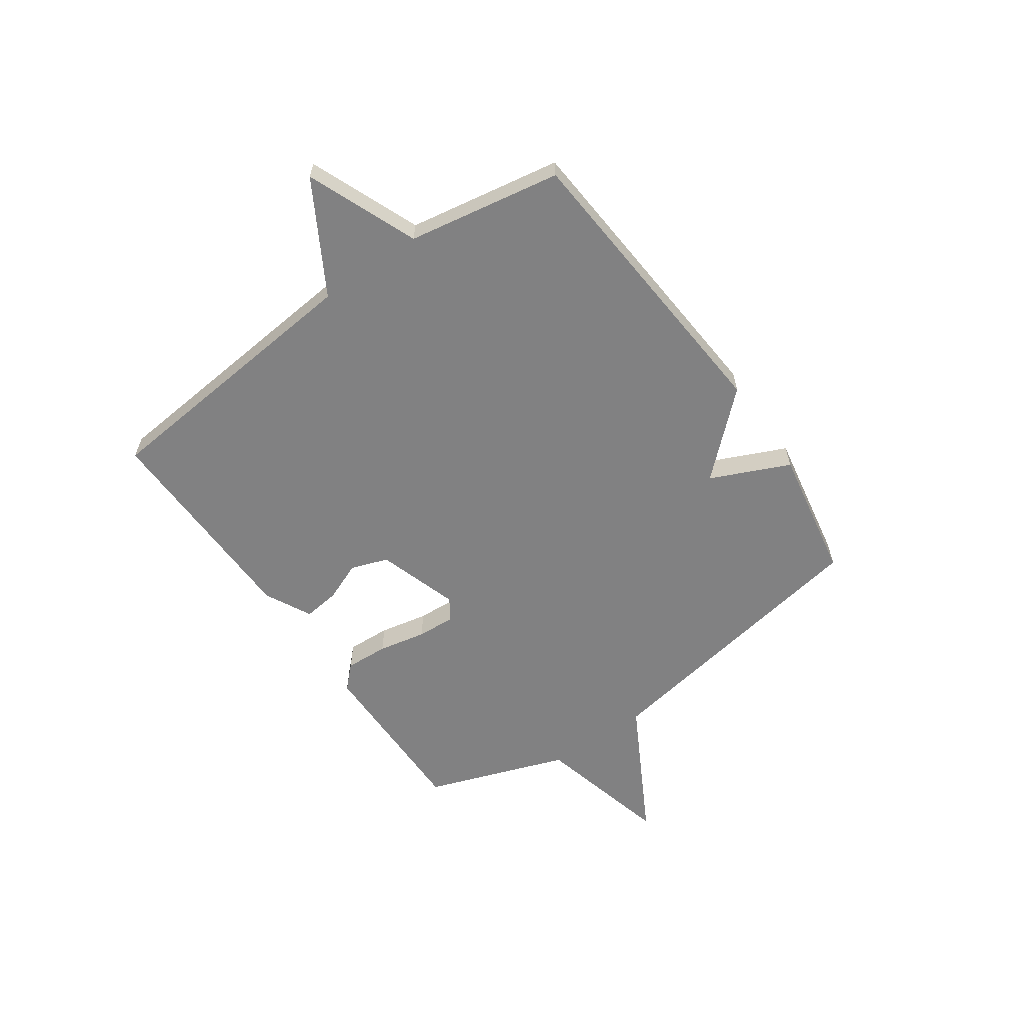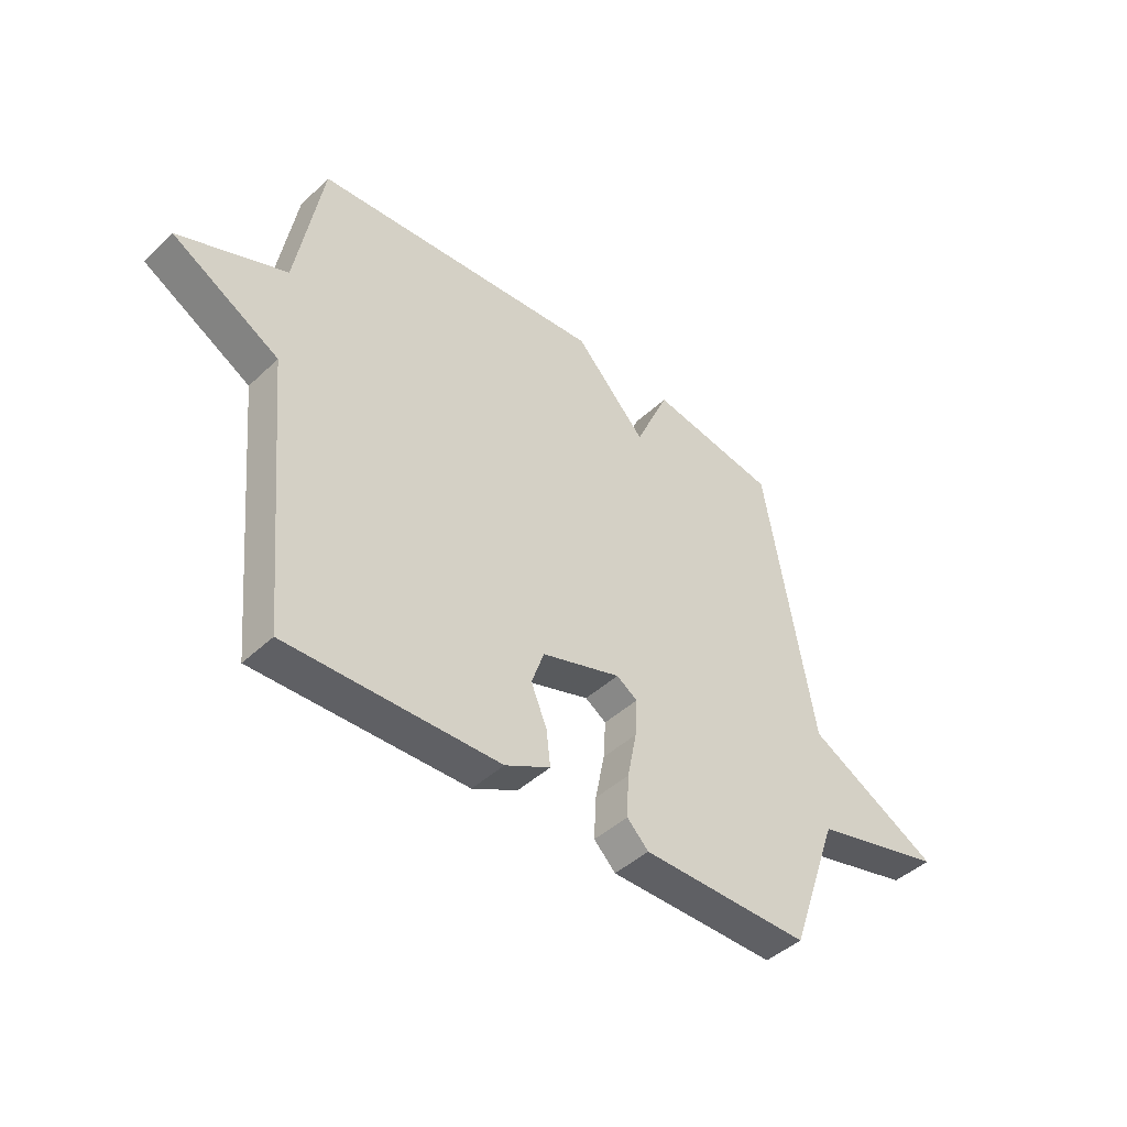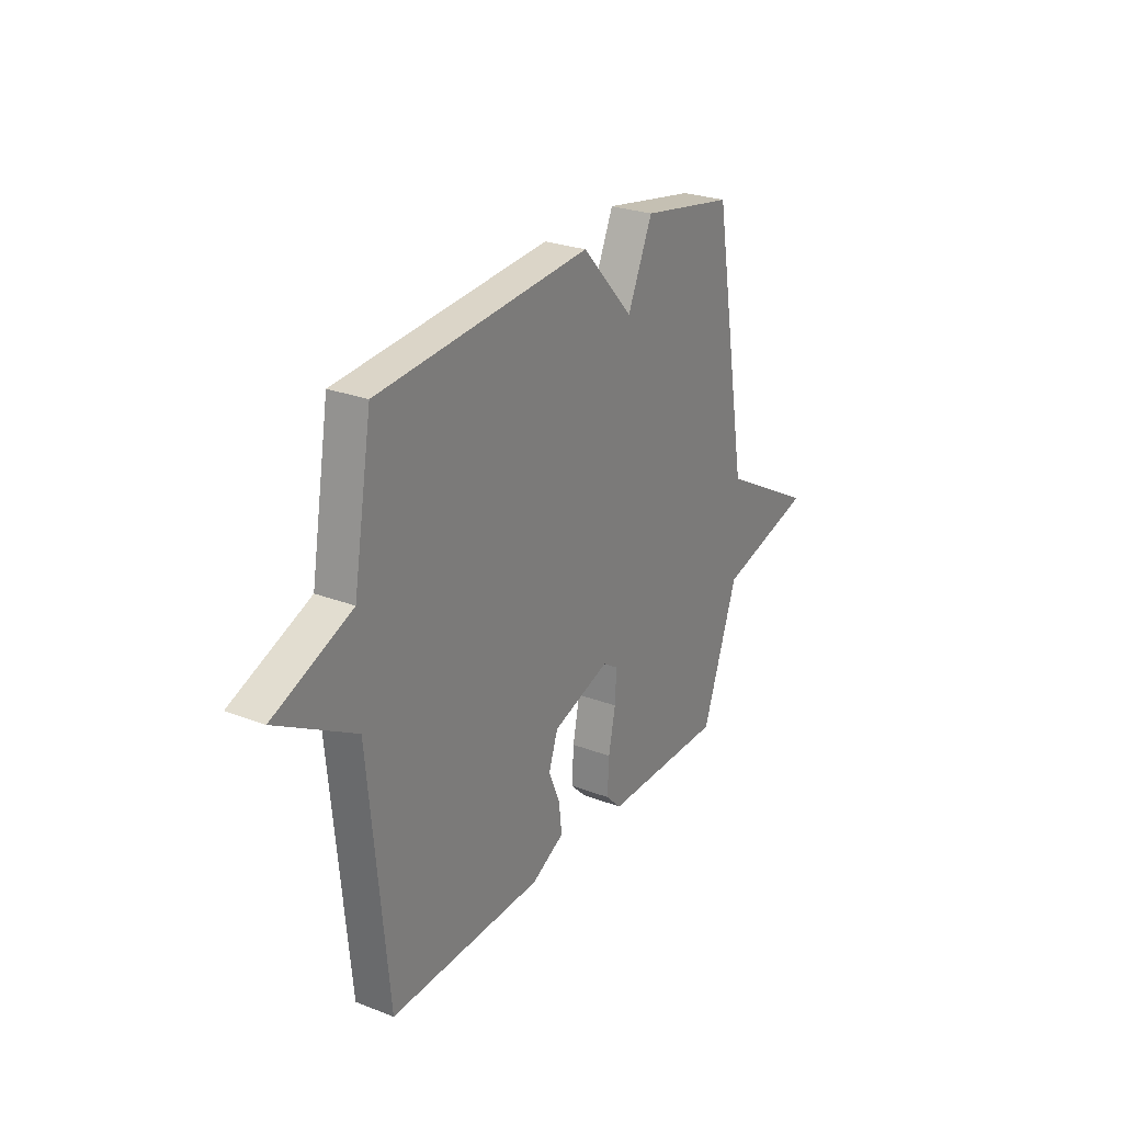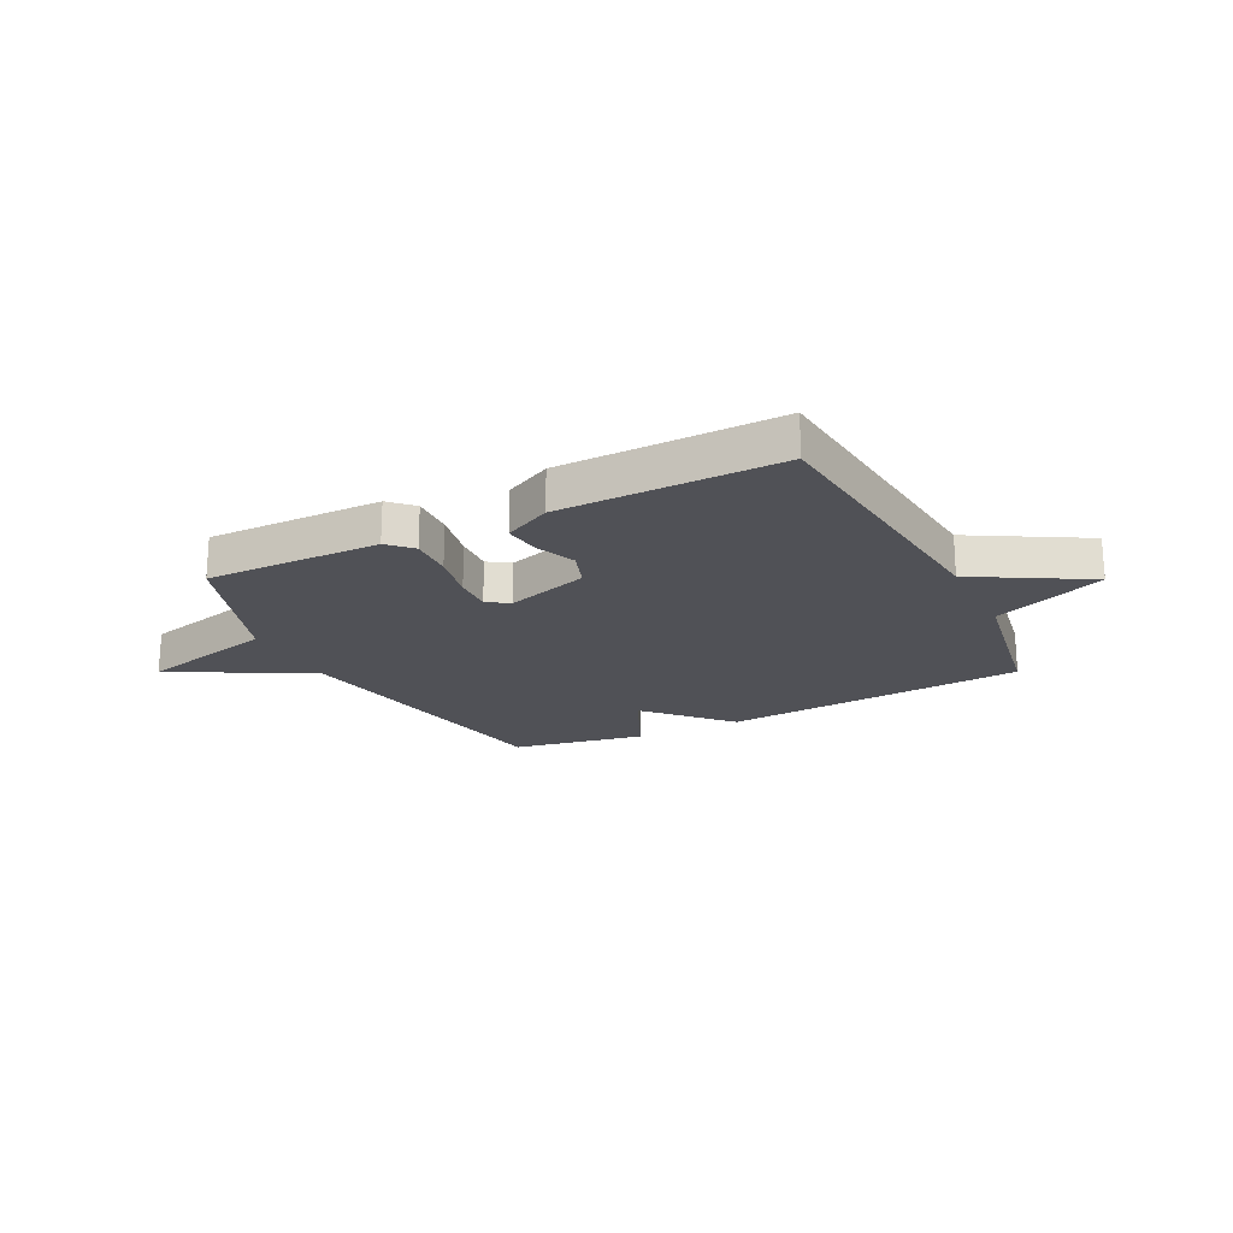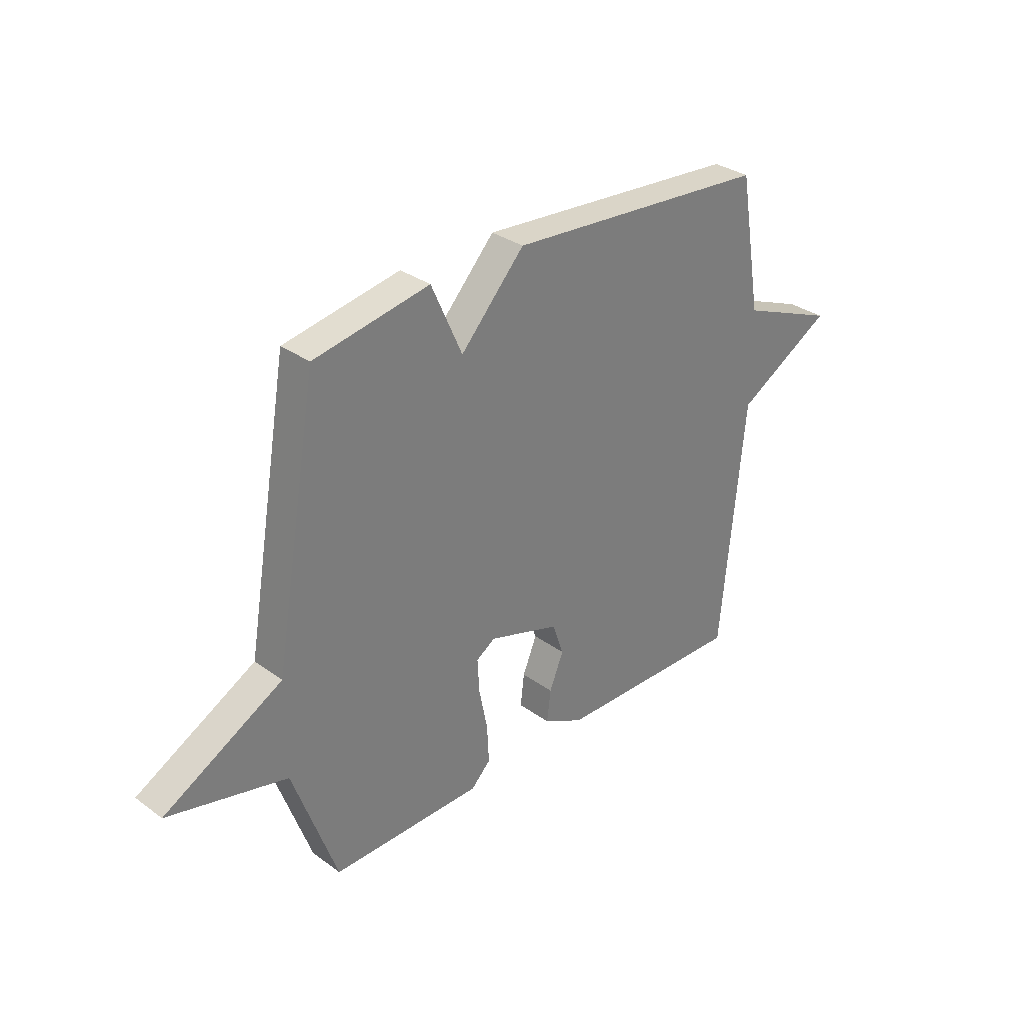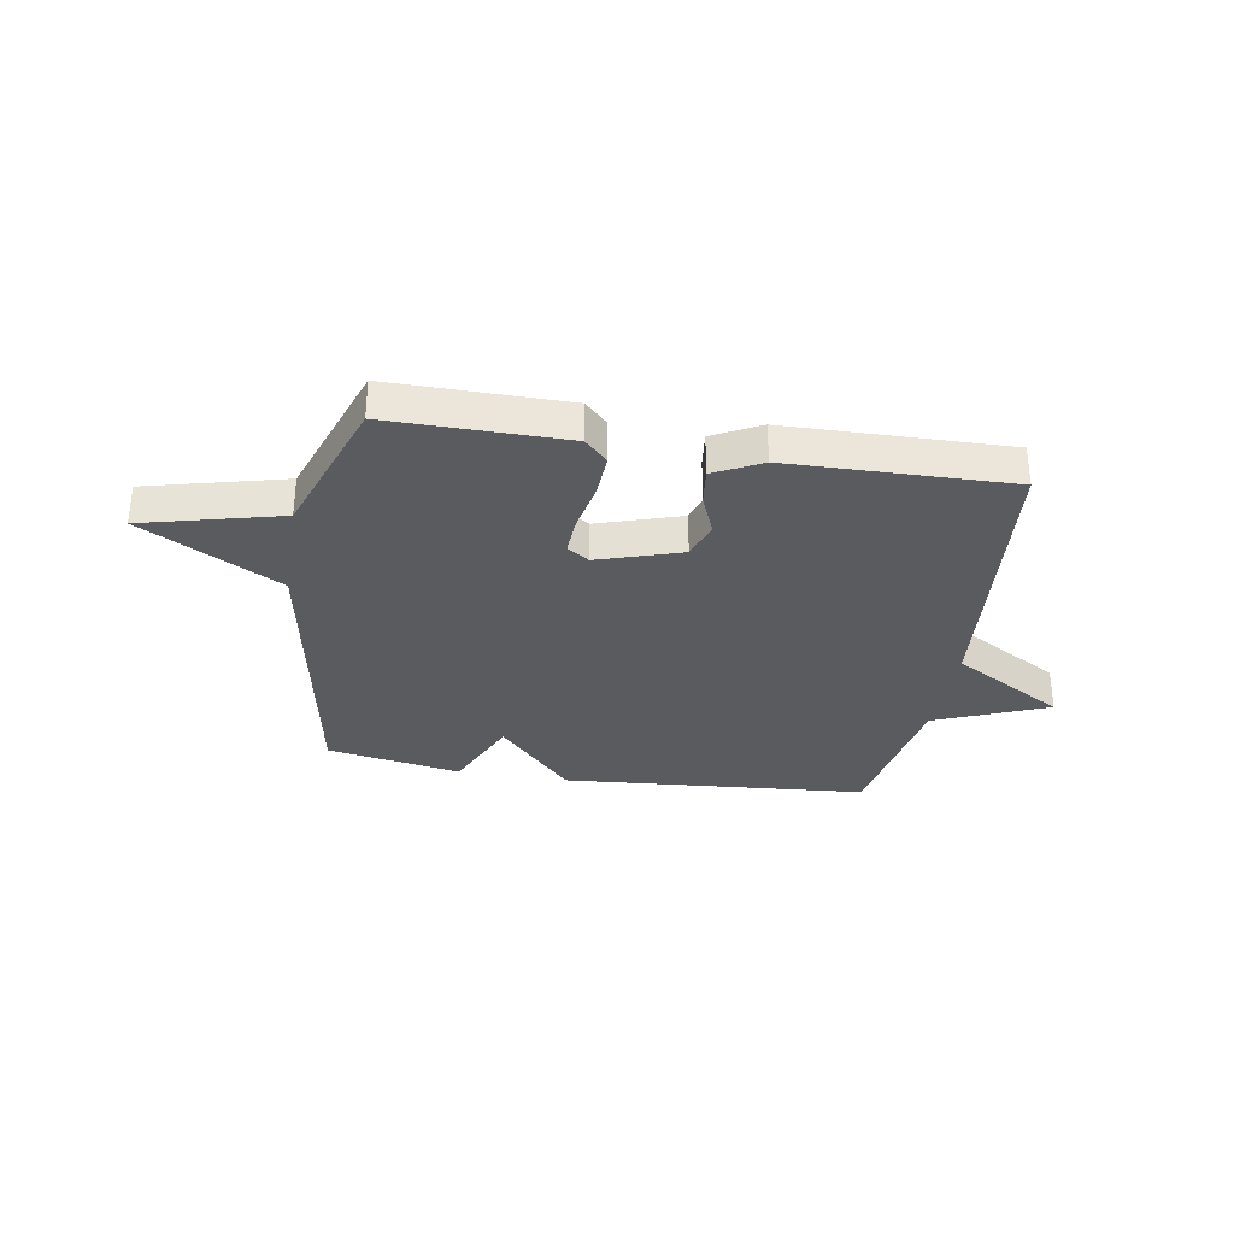
<metadata>
{"format":"obj","ext":"obj","renderer":"f3d","projection":"perspective","resolution":1024,"background":"white","views":[{"elev":-60.4,"azim":-55.0,"up":"+Y"},{"elev":-44.5,"azim":-42.6,"up":"+Z"},{"elev":26.4,"azim":-58.9,"up":"+Z"},{"elev":-20.5,"azim":-153.3,"up":"+Y"},{"elev":32.0,"azim":135.5,"up":"+Z"},{"elev":-32.4,"azim":170.6,"up":"+Y"}]}
</metadata>
<code>
v 0.5 0.07 -0.5
v 0.18 0.07 -0.498
v 0.139 0.07 -0.457
v 0.143 0.07 -0.377
v 0.161 0.07 -0.288
v 0.165 0.07 -0.217
v 0.125 0.07 -0.191
v -0.026 0.07 -0.239
v -0.05 0.07 -0.308
v -0.02 0.07 -0.381
v -0.012 0.07 -0.448
v -0.098 0.07 -0.492
v -0.5 0.07 -0.5
v -0.549 0.07 0.017
v -0.753 0.07 0.134
v -0.549 0.07 0.217
v -0.5 0.07 0.5
v 0.056 0.07 0.544
v 0.191 0.07 0.398
v 0.256 0.07 0.544
v 0.5 0.07 0.5
v 0.593 0.07 -0.038
v 0.844 0.07 -0.175
v 0.593 0.07 -0.238
v 0.5 0 -0.5
v 0.18 0 -0.498
v 0.139 0 -0.457
v 0.143 0 -0.377
v 0.161 0 -0.288
v 0.165 0 -0.217
v 0.125 0 -0.191
v -0.026 0 -0.239
v -0.05 0 -0.308
v -0.02 0 -0.381
v -0.012 0 -0.448
v -0.098 0 -0.492
v -0.5 0 -0.5
v -0.549 0 0.017
v -0.753 0 0.134
v -0.549 0 0.217
v -0.5 0 0.5
v 0.056 0 0.544
v 0.191 0 0.398
v 0.256 0 0.544
v 0.5 0 0.5
v 0.593 0 -0.038
v 0.844 0 -0.175
v 0.593 0 -0.238
f 22 23 24
f 24 1 2
f 22 24 2
f 21 22 2
f 20 21 2
f 19 20 2
f 16 17 18 19
f 14 15 16 19
f 12 13 14
f 11 12 14
f 10 11 14
f 9 10 14
f 8 9 14 19
f 7 8 19
f 6 7 19
f 2 3 4 5
f 2 5 6
f 2 6 19
f 48 47 46
f 26 25 48
f 26 48 46
f 26 46 45
f 26 45 44
f 26 44 43
f 43 42 41 40
f 43 40 39 38
f 38 37 36
f 38 36 35
f 38 35 34
f 38 34 33
f 43 38 33 32
f 43 32 31
f 43 31 30
f 29 28 27 26
f 30 29 26
f 43 30 26
f 1 25 26 2
f 2 26 27 3
f 3 27 28 4
f 4 28 29 5
f 5 29 30 6
f 6 30 31 7
f 7 31 32 8
f 8 32 33 9
f 9 33 34 10
f 10 34 35 11
f 11 35 36 12
f 12 36 37 13
f 13 37 38 14
f 14 38 39 15
f 15 39 40 16
f 16 40 41 17
f 17 41 42 18
f 18 42 43 19
f 19 43 44 20
f 20 44 45 21
f 21 45 46 22
f 22 46 47 23
f 23 47 48 24
f 24 48 25 1

</code>
